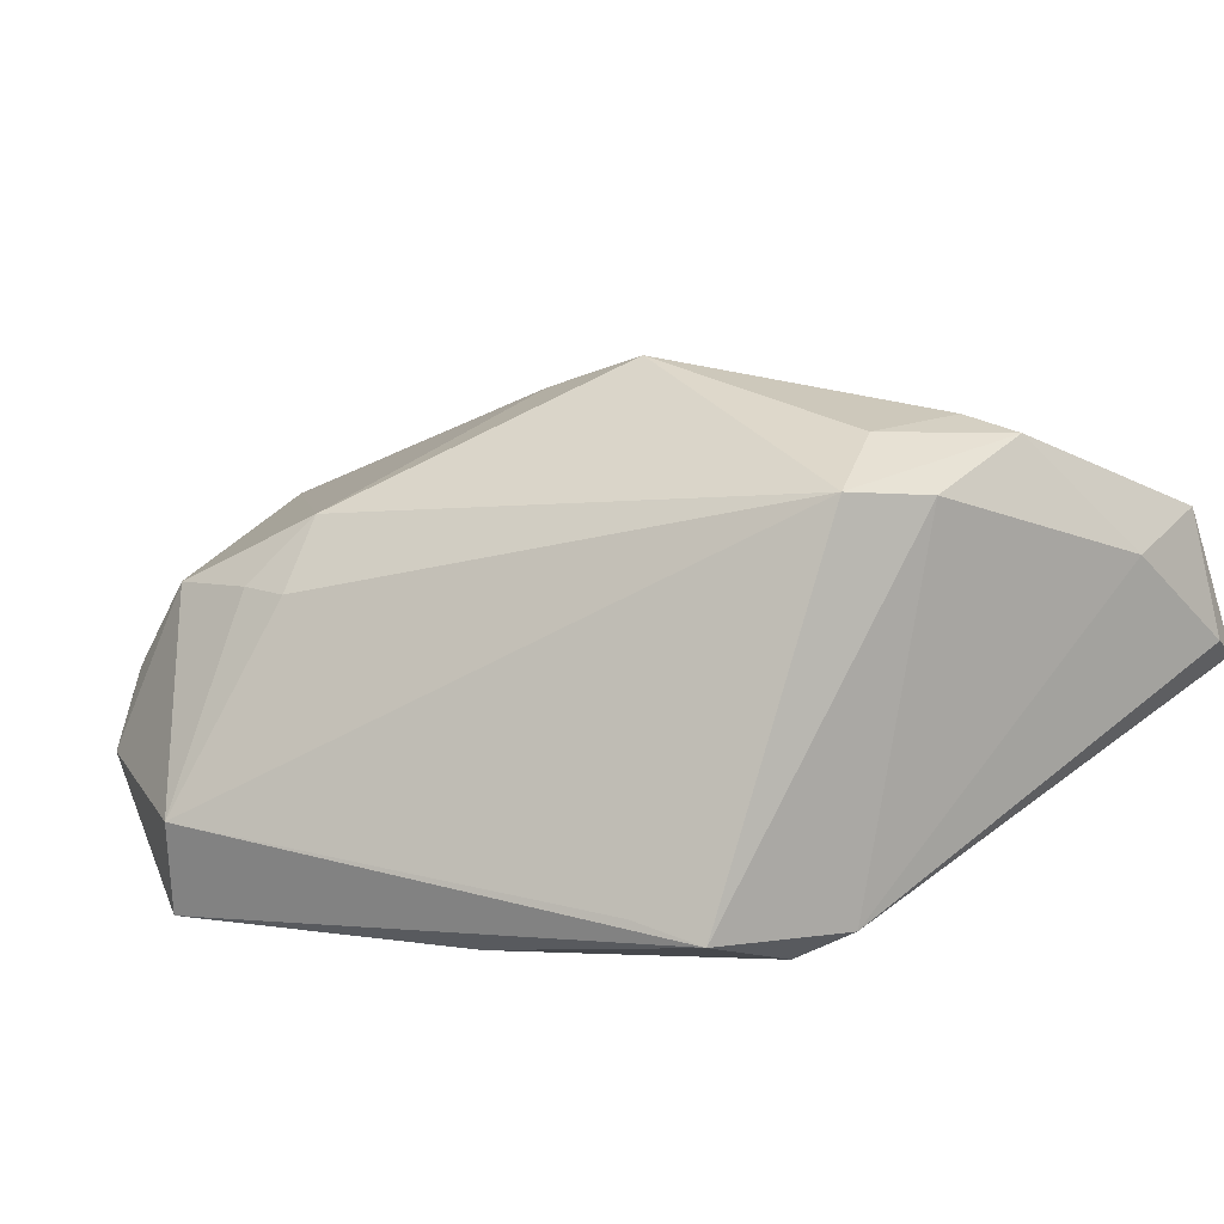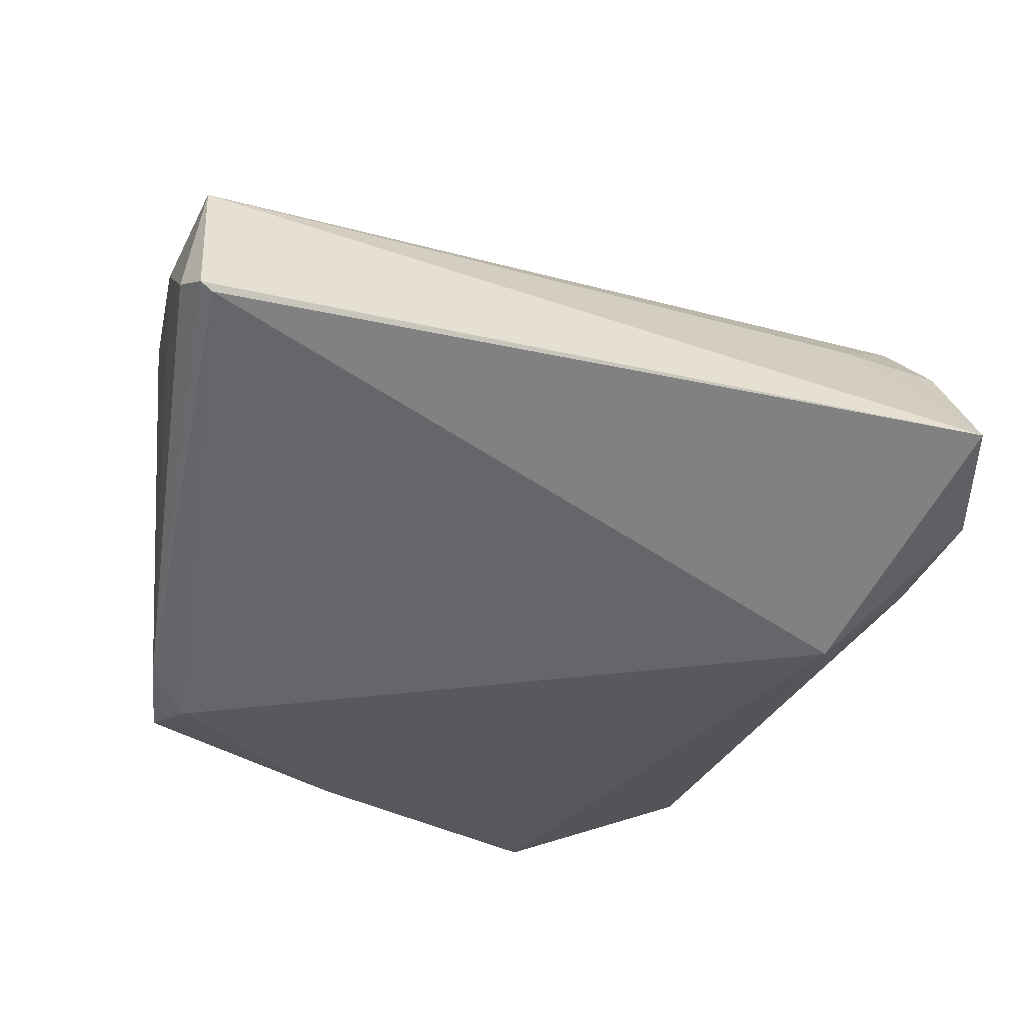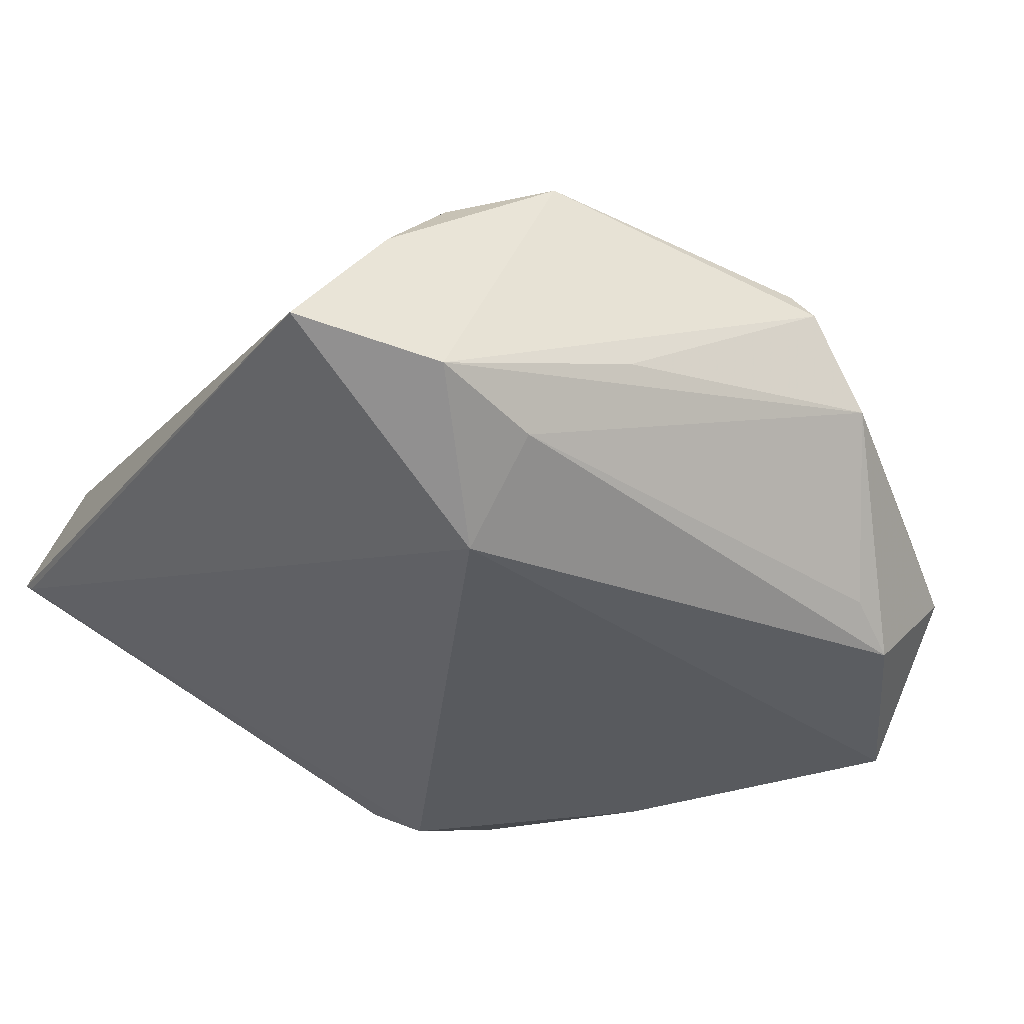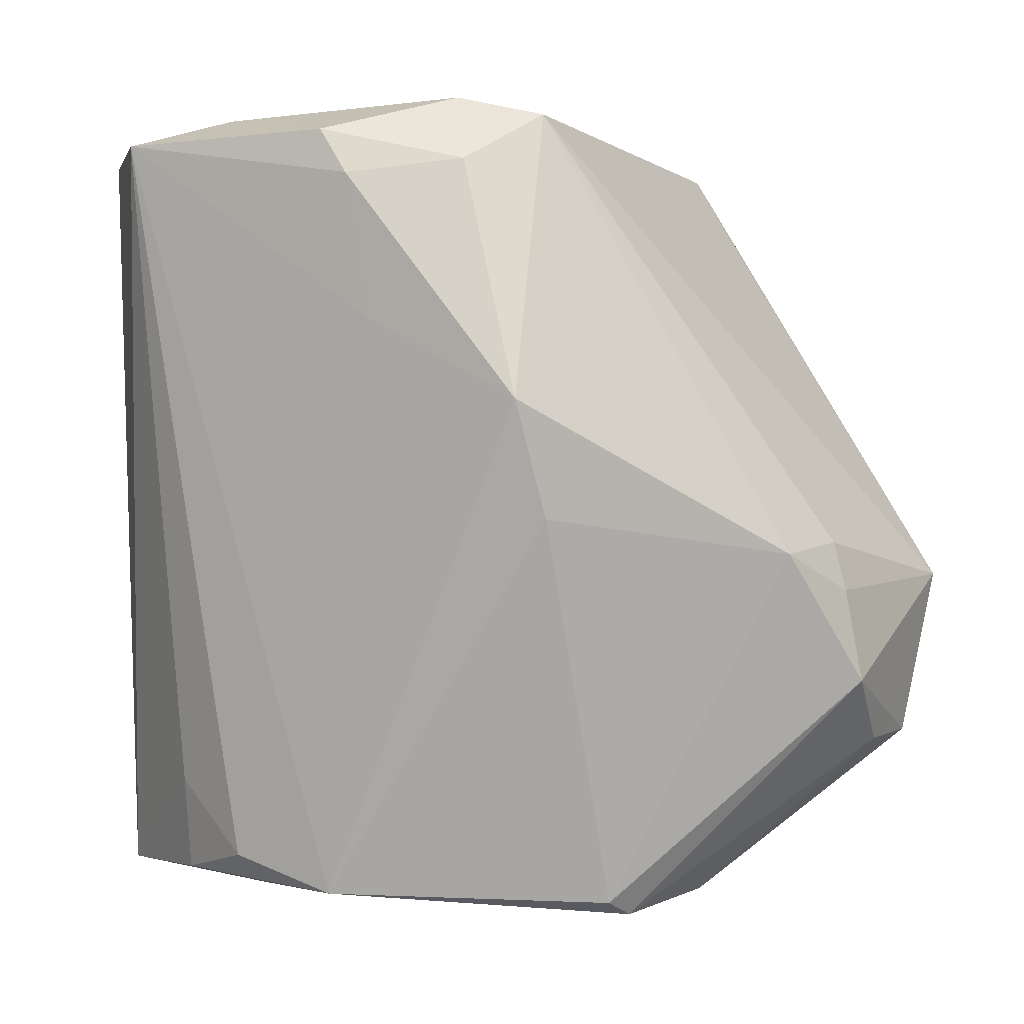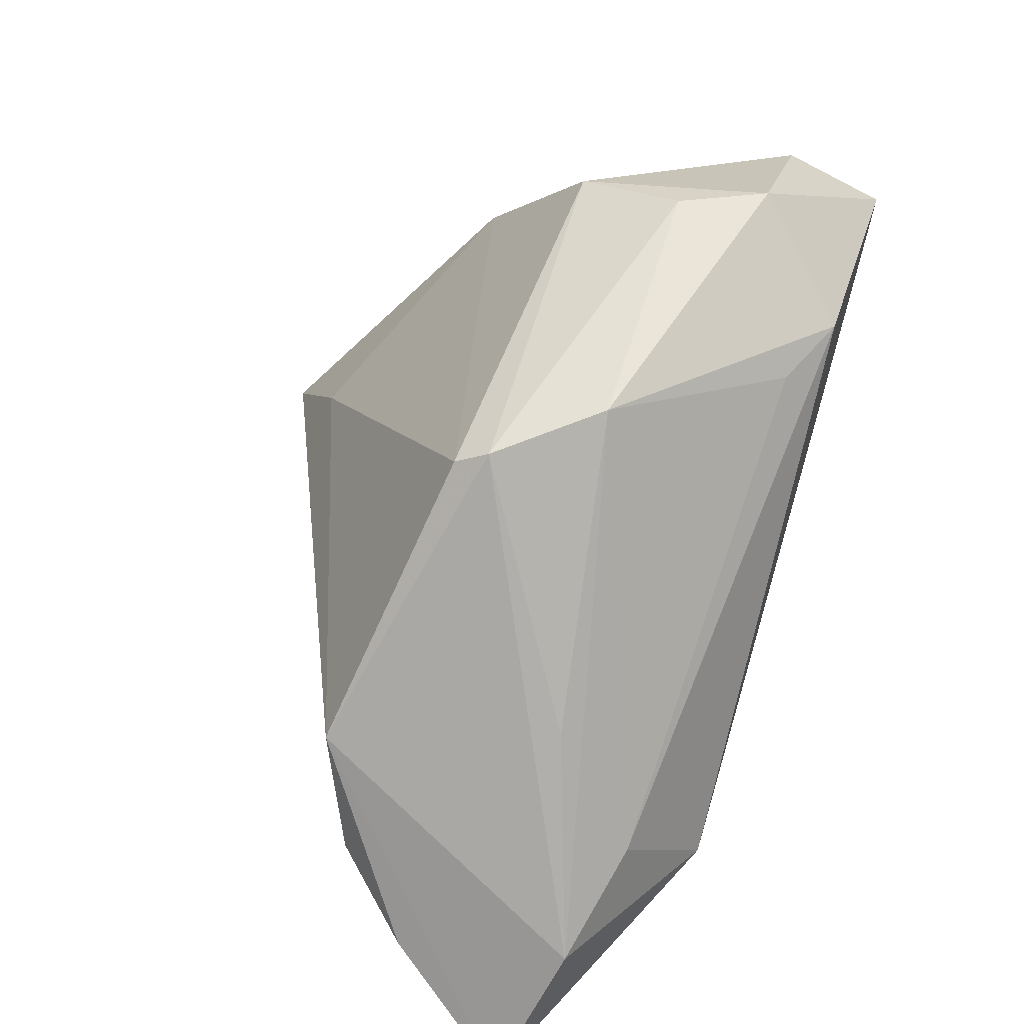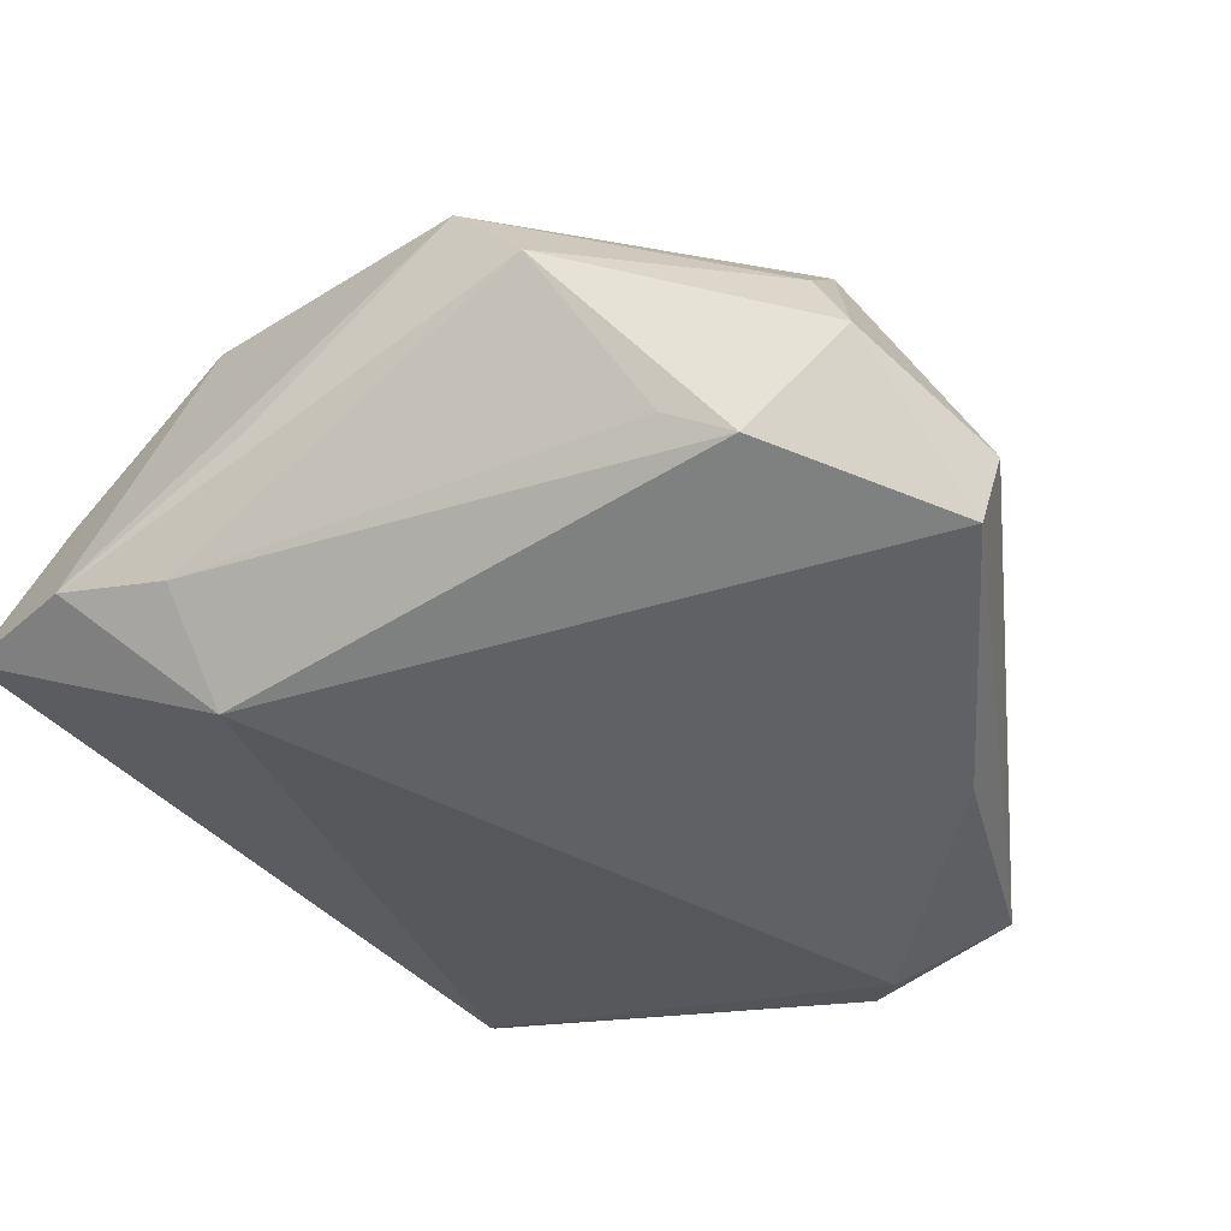
<metadata>
{"format":"obj","ext":"obj","renderer":"f3d","projection":"perspective","resolution":1024,"background":"white","views":[{"elev":8.5,"azim":143.9,"up":"+Z"},{"elev":-29.0,"azim":-100.7,"up":"+Z"},{"elev":-30.7,"azim":-29.2,"up":"+Z"},{"elev":-1.7,"azim":8.3,"up":"+Y"},{"elev":-77.7,"azim":73.1,"up":"+Y"},{"elev":-48.3,"azim":36.4,"up":"+Z"}]}
</metadata>
<code>
v 0.02329 -0.0473 -0.003476
v -0.0329 -0.04261 0.009427
v 0.03708 -0.0306 -0.02628
v 0.006395 0.04679 0.01807
v 0.03524 -0.005541 0.01307
v -0.02332 -0.04561 -0.02033
v -0.002378 0.04094 0.02314
v 0.02176 0.04542 -0.02556
v 0.0258 0.03812 -0.02367
v -0.02472 -0.03445 -0.02985
v -0.03608 -0.04926 -0.01703
v 0.008057 0.0419 -0.02985
v -0.04135 -0.04509 0.0006656
v -0.05249 0.04401 -0.004939
v -0.01631 0.03942 0.02426
v 0.05292 -0.007728 -0.01873
v -0.01171 -0.04919 -0.009034
v 0.04877 -0.02775 -0.01493
v 0.04175 -0.009833 0.005248
v 0.004694 0.01207 0.02985
v -0.01976 0.04499 0.02244
v 0.03139 0.02055 -0.02985
v 0.007704 -0.001638 0.02579
v -0.05292 0.04537 -0.004017
v -0.05292 -0.04564 -0.01398
v 0.05097 -0.01001 -0.02972
v 0.04032 -0.004021 0.004914
v -0.04592 0.04521 0.01316
v -0.02016 -0.04645 0.01502
v -0.03417 0.04878 0.009026
v -0.04844 0.04755 -0.001747
v -0.00403 0.04927 0.01729
v 0.04364 -0.02084 0.004741
v 0.01552 -0.04927 0.00726
v 0.04512 -0.0284 -0.005633
v 0.003074 0.04631 -0.02674
v 0.01336 -0.04755 0.01042
v 0.03053 -0.03463 -0.02229
v -0.0415 -0.03385 0.003384
v -0.01369 0.02225 0.0239
f 26 8 16
f 16 18 26
f 11 29 25
f 25 10 11
f 24 25 28
f 12 10 14
f 14 25 24
f 10 25 14
f 11 10 6
f 36 8 12
f 36 14 24
f 12 14 36
f 32 8 36
f 1 6 38
f 1 17 11
f 11 6 1
f 33 5 37
f 33 18 16
f 12 8 22
f 8 26 22
f 22 10 12
f 22 26 10
f 3 26 18
f 3 1 38
f 18 1 3
f 10 26 3
f 38 6 3
f 3 6 10
f 32 36 30
f 29 28 2
f 23 29 37
f 23 20 29
f 37 5 23
f 5 20 23
f 40 28 29
f 29 20 40
f 32 30 21
f 21 30 28
f 4 8 32
f 4 20 5
f 32 21 4
f 17 1 34
f 37 29 34
f 34 33 37
f 34 29 11
f 11 17 34
f 19 33 16
f 5 33 19
f 31 36 24
f 31 30 36
f 24 28 31
f 28 30 31
f 39 28 25
f 39 2 28
f 15 40 20
f 28 40 15
f 15 21 28
f 16 8 9
f 9 4 16
f 8 4 9
f 18 33 35
f 33 34 35
f 35 1 18
f 35 34 1
f 27 4 5
f 5 19 27
f 16 4 27
f 27 19 16
f 13 39 25
f 2 39 13
f 13 25 29
f 29 2 13
f 7 4 21
f 21 15 7
f 20 4 7
f 7 15 20

</code>
